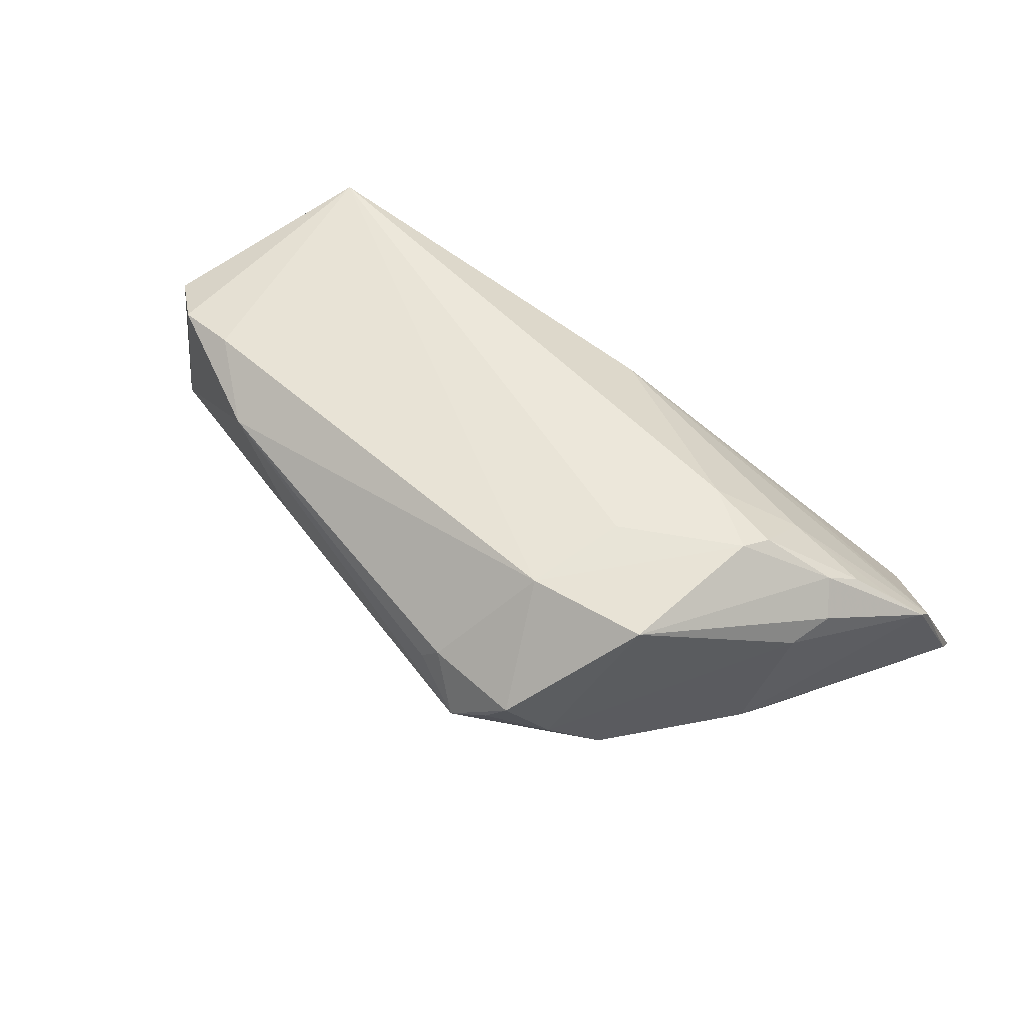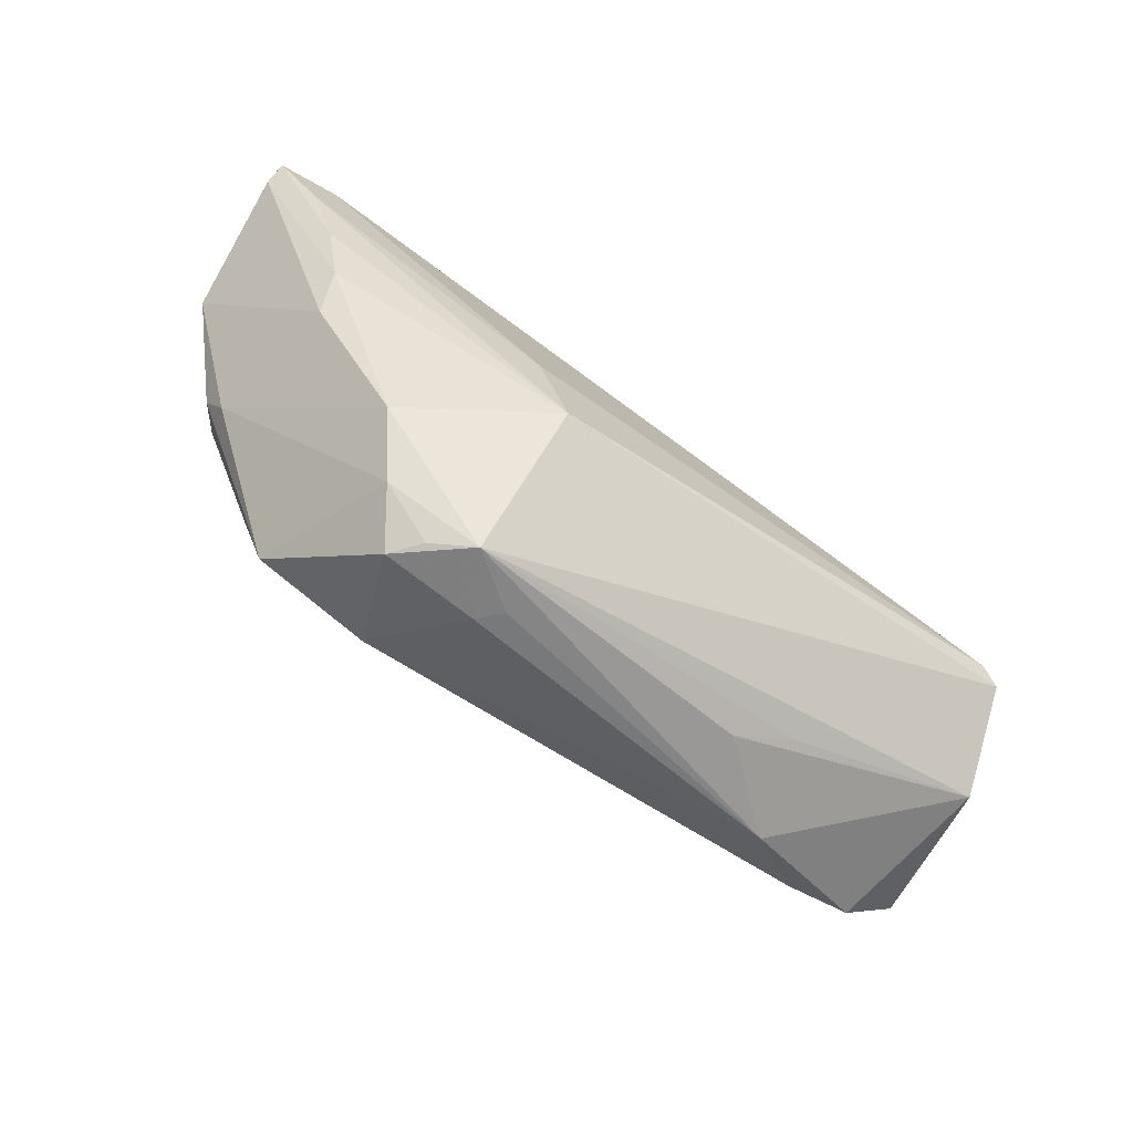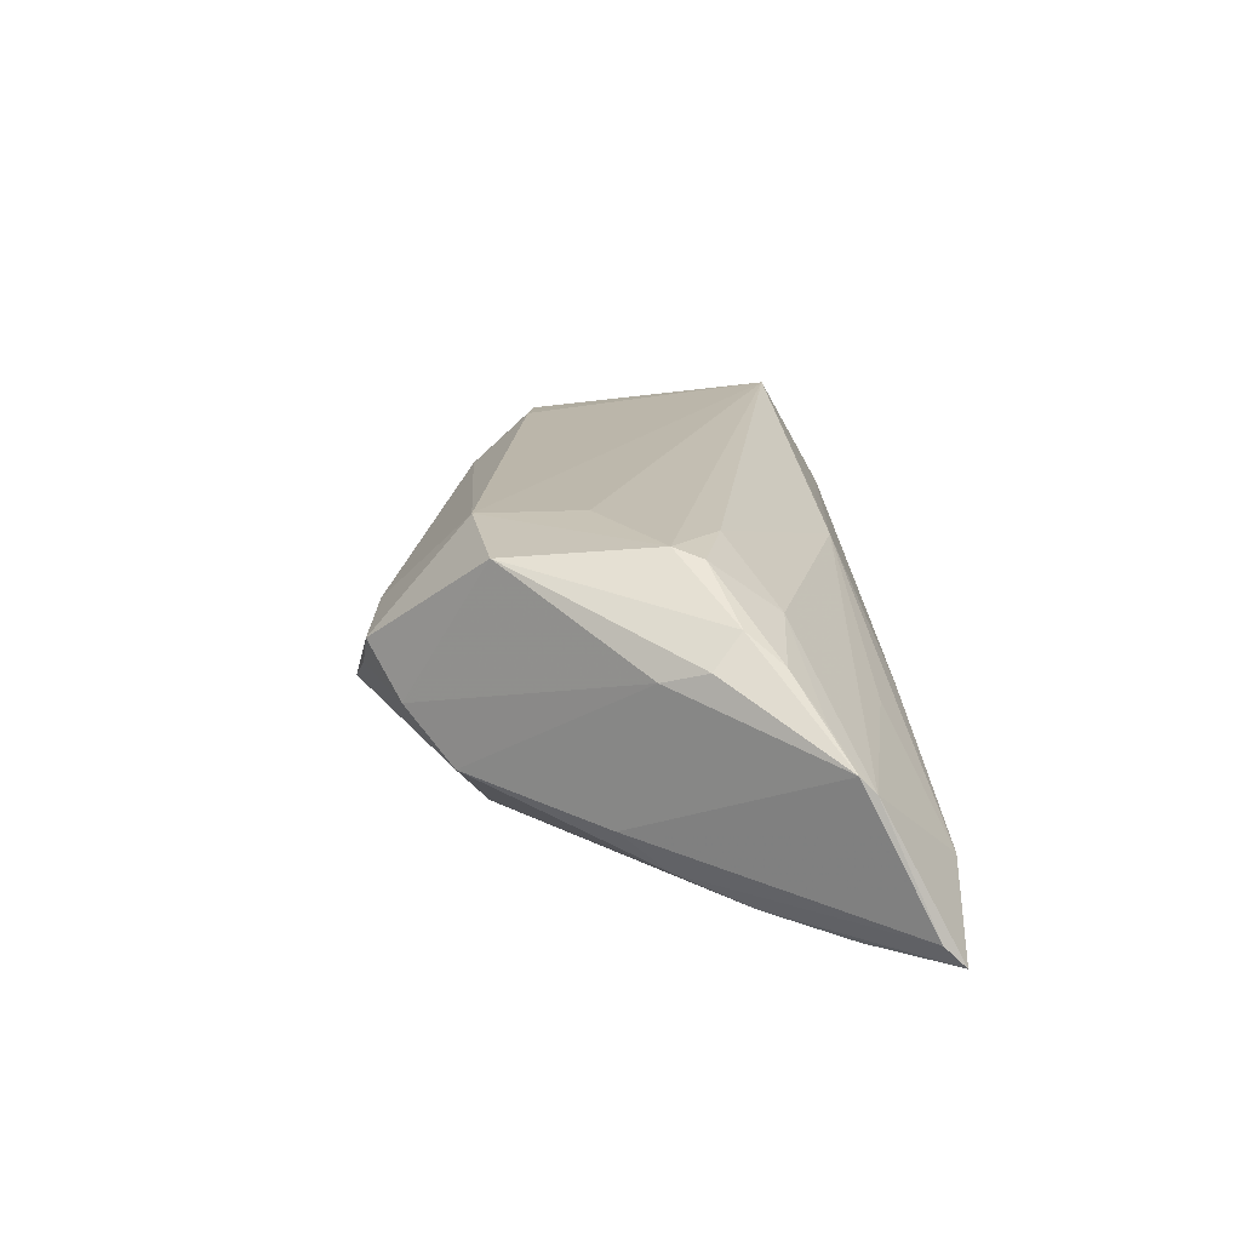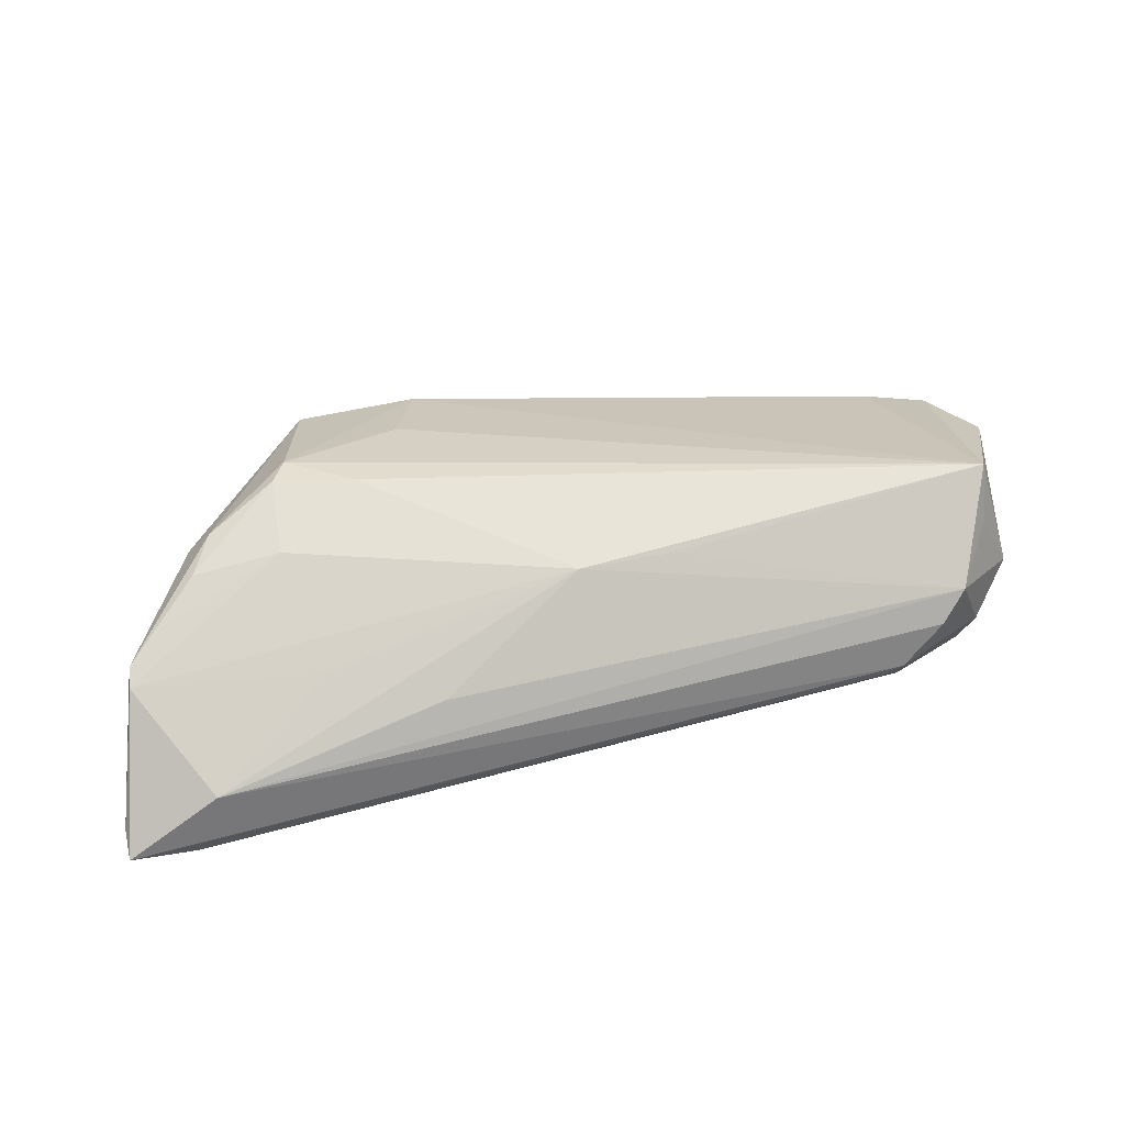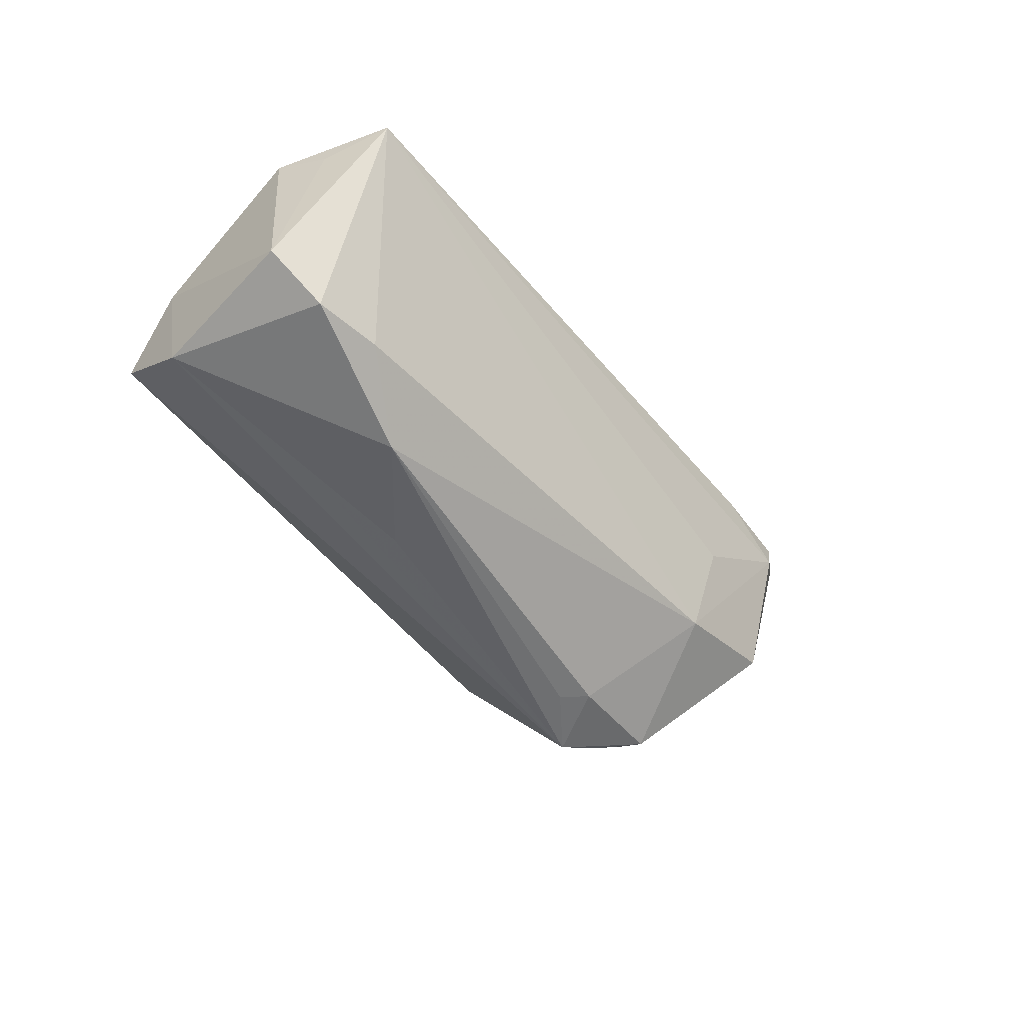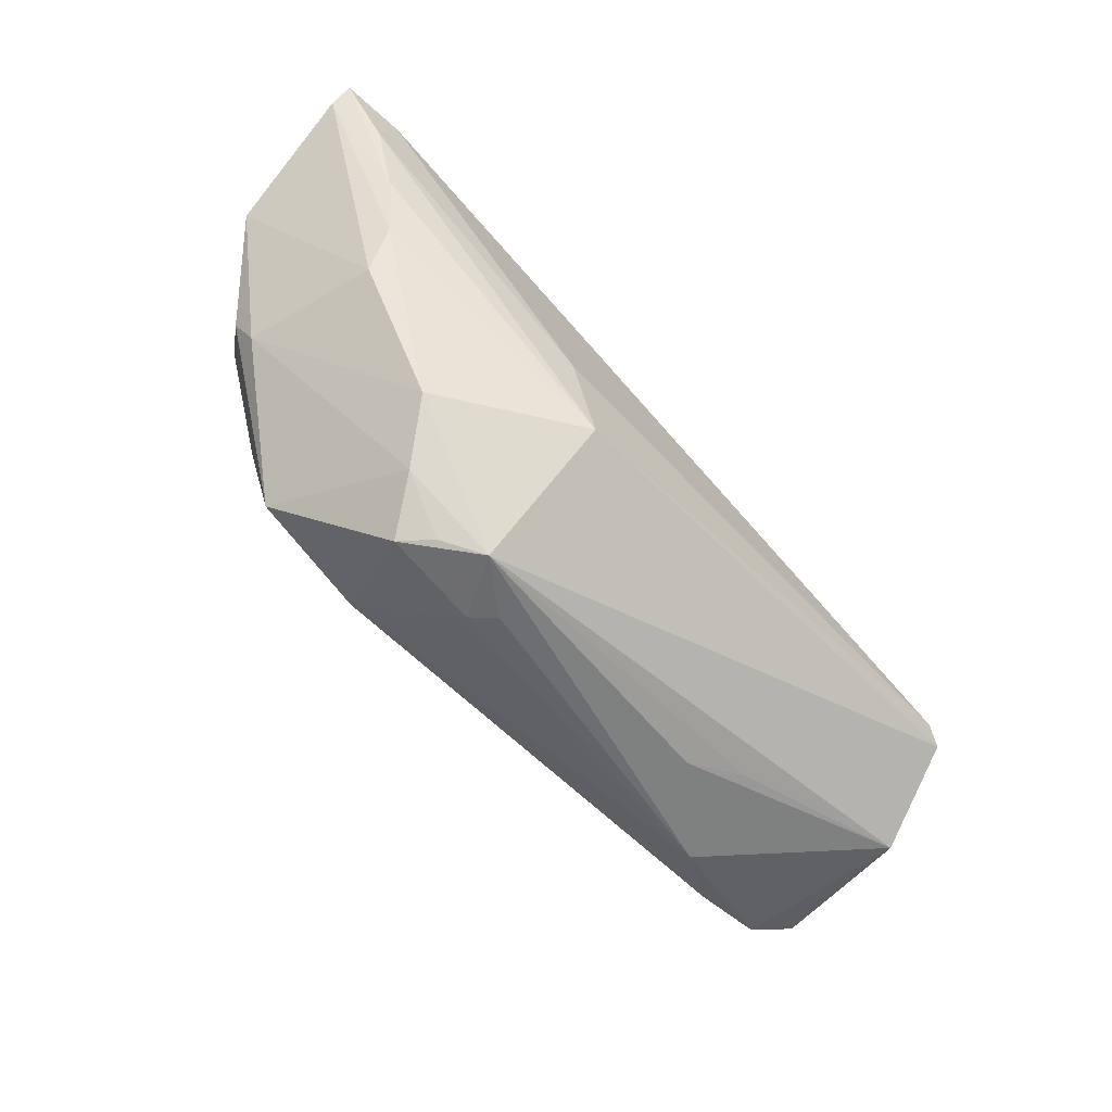
<metadata>
{"format":"obj","ext":"obj","renderer":"f3d","projection":"perspective","resolution":1024,"background":"white","views":[{"elev":53.9,"azim":36.8,"up":"+Z"},{"elev":-77.9,"azim":145.4,"up":"+Y"},{"elev":17.2,"azim":86.1,"up":"+Z"},{"elev":26.1,"azim":167.4,"up":"+Z"},{"elev":-37.5,"azim":-50.5,"up":"+Y"},{"elev":-71.3,"azim":133.6,"up":"+Y"}]}
</metadata>
<code>
v -0.02233 -0.02385 0.002106
v 0.05732 0.01621 -0.0002427
v 0.04697 -0.003576 0.007682
v 0.03087 -0.02338 -0.006861
v -0.04972 -0.004904 -0.01746
v 0.01375 -0.01981 -0.01717
v -0.04932 -0.01248 0.01482
v 0.04876 0.02591 -0.01014
v 0.02216 0.02451 -0.001551
v 0.03861 0.001816 0.0176
v -0.04458 0.01988 -0.0007999
v 0.05312 0.01205 0.005111
v 0.05125 0.02328 -0.01855
v 0.03534 0.02037 0.001248
v 0.01946 -0.03313 0.001462
v -0.04453 0.01956 0.01235
v 0.04898 0.008677 0.009619
v 0.03876 0.009705 0.01199
v 0.0224 -0.03265 0.005111
v -0.04704 -0.004157 -0.01855
v 0.02215 -0.008738 0.01862
v -0.04124 -0.0135 0.01574
v -0.04788 0.0144 0.01193
v 0.05933 0.02261 -0.01504
v -0.006222 0.01974 0.01207
v -0.05314 -0.01165 -0.005339
v 0.04662 0.004636 0.01275
v -0.04788 0.01356 -0.003074
v 0.05916 0.02516 -0.01759
v 0.04811 0.006228 -0.01584
v 0.04467 -0.001943 -0.01321
v 0.00537 0.0196 0.01105
v 0.04341 -0.007405 -0.009104
v 0.02644 -0.02889 -0.0009202
v -0.04038 0.02505 0.006134
v 0.02913 0.004277 0.01803
v -0.03292 -0.02082 0.01105
v 0.01446 -0.03422 -0.001641
v 0.01039 -0.03144 0.005927
v 0.007863 -0.03172 0.003246
v -0.04447 0.01803 0.01886
v 0.01878 -0.008152 -0.01855
v 0.03686 -0.00153 0.01854
v -0.0358 0.01755 -0.008774
v 0.05712 0.01442 0.001534
v -0.03309 0.0257 -0.003053
v 0.03316 -0.01941 0.01662
v 0.0527 0.01592 -0.0176
v 0.01833 -0.02116 0.01751
v 0.04902 0.001399 0.00927
v -0.04942 0.004682 -0.01189
v -0.02961 -0.02059 -0.0009673
v -0.03077 0.02491 -0.004516
v -0.04905 0.01653 0.00512
v -0.05524 -0.007238 0.01249
v -0.03761 0.02591 0.00217
f 6 38 5
f 22 49 41
f 5 38 26
f 38 6 4
f 54 11 28
f 51 28 11
f 54 28 51
f 51 55 54
f 5 26 51
f 51 26 55
f 53 13 44
f 19 39 38
f 49 39 19
f 49 19 47
f 22 41 7
f 7 41 55
f 55 26 7
f 21 41 49
f 54 55 23
f 23 41 54
f 55 41 23
f 54 41 16
f 3 4 33
f 20 44 13
f 13 42 20
f 5 51 20
f 51 44 20
f 20 6 5
f 20 42 6
f 48 42 13
f 48 30 6
f 6 42 48
f 38 4 34
f 34 47 19
f 34 4 3
f 3 47 34
f 35 16 41
f 35 32 9
f 35 11 54
f 54 16 35
f 37 7 26
f 22 7 37
f 37 49 22
f 37 39 49
f 36 32 41
f 49 47 43
f 43 21 49
f 43 27 10
f 47 27 43
f 10 36 43
f 41 21 43
f 43 36 41
f 31 30 24
f 24 33 31
f 31 33 4
f 31 4 6
f 6 30 31
f 29 48 13
f 24 30 29
f 30 48 29
f 29 13 53
f 29 2 24
f 50 47 3
f 50 27 47
f 15 19 38
f 38 34 15
f 15 34 19
f 9 32 8
f 8 35 9
f 2 29 8
f 41 32 25
f 25 35 41
f 32 35 25
f 38 37 1
f 1 37 26
f 38 39 40
f 40 37 38
f 39 37 40
f 2 32 18
f 32 36 18
f 18 36 10
f 14 32 2
f 2 8 14
f 14 8 32
f 35 8 56
f 11 35 56
f 52 26 38
f 38 1 52
f 52 1 26
f 10 27 17
f 17 18 10
f 11 56 46
f 53 44 46
f 46 29 53
f 46 51 11
f 46 44 51
f 46 8 29
f 46 56 8
f 2 18 12
f 18 17 12
f 2 12 45
f 27 50 45
f 45 50 3
f 45 17 27
f 45 12 17
f 3 33 45
f 24 2 45
f 45 33 24

</code>
